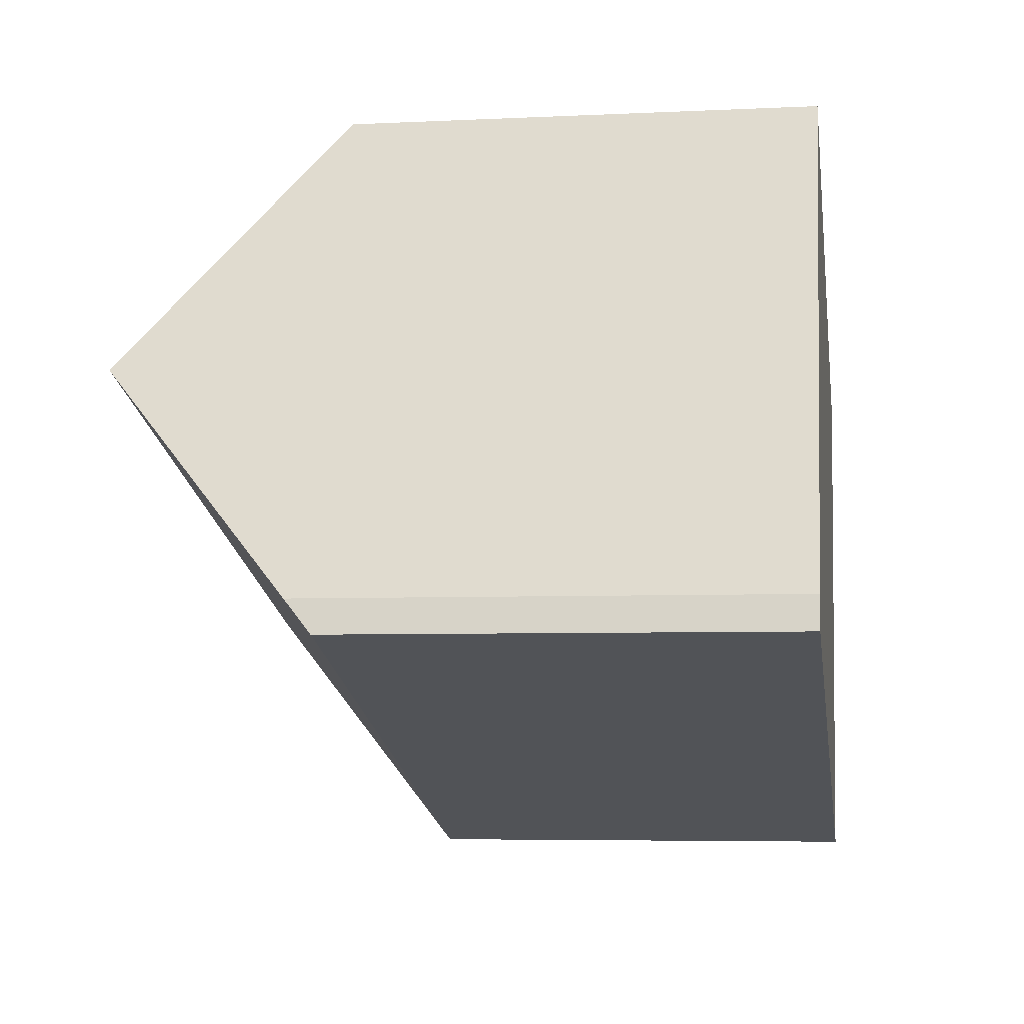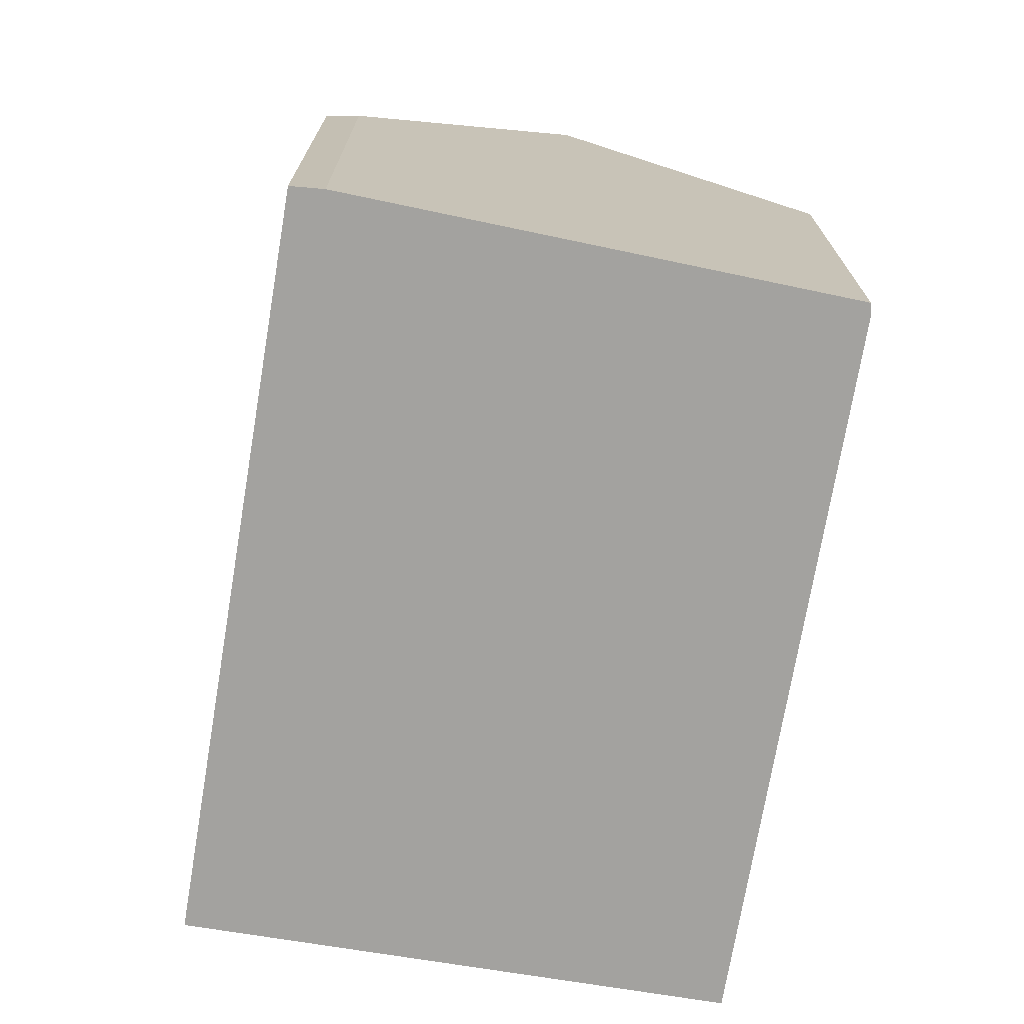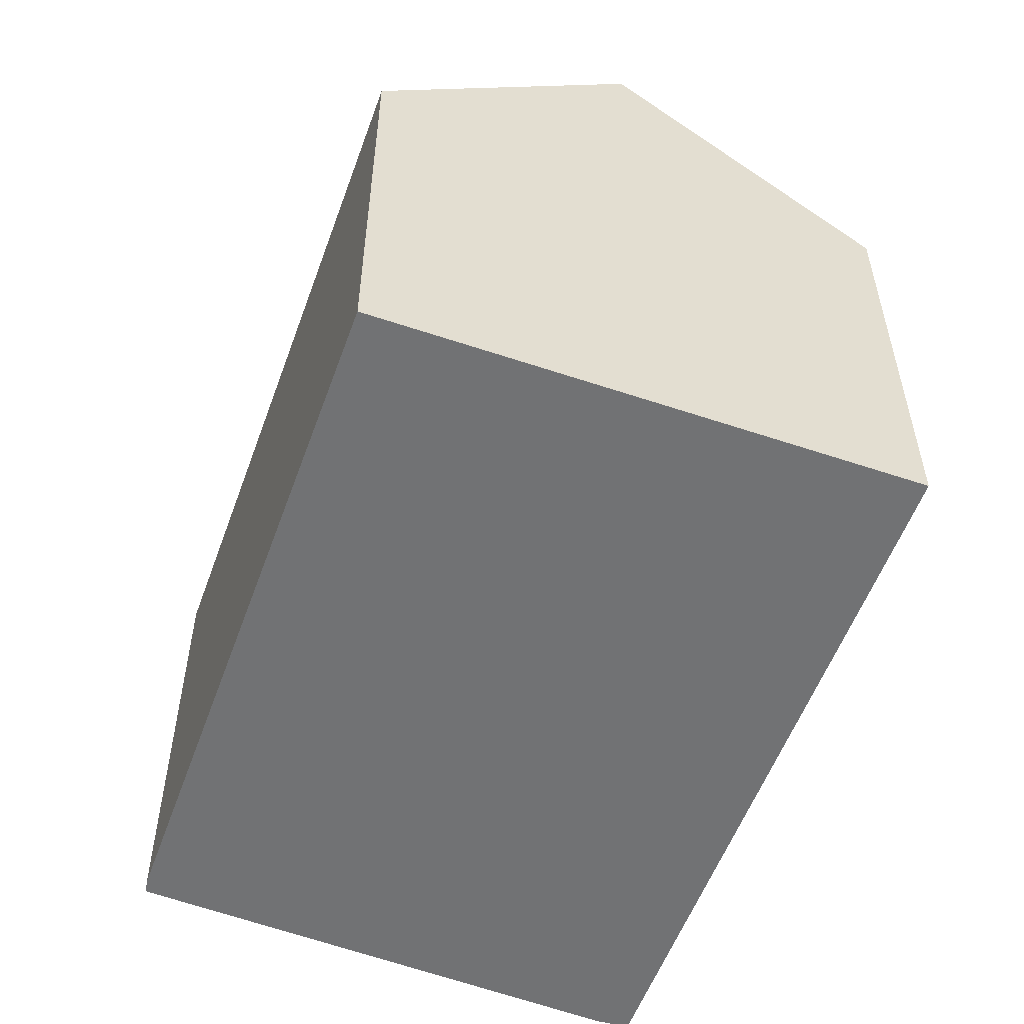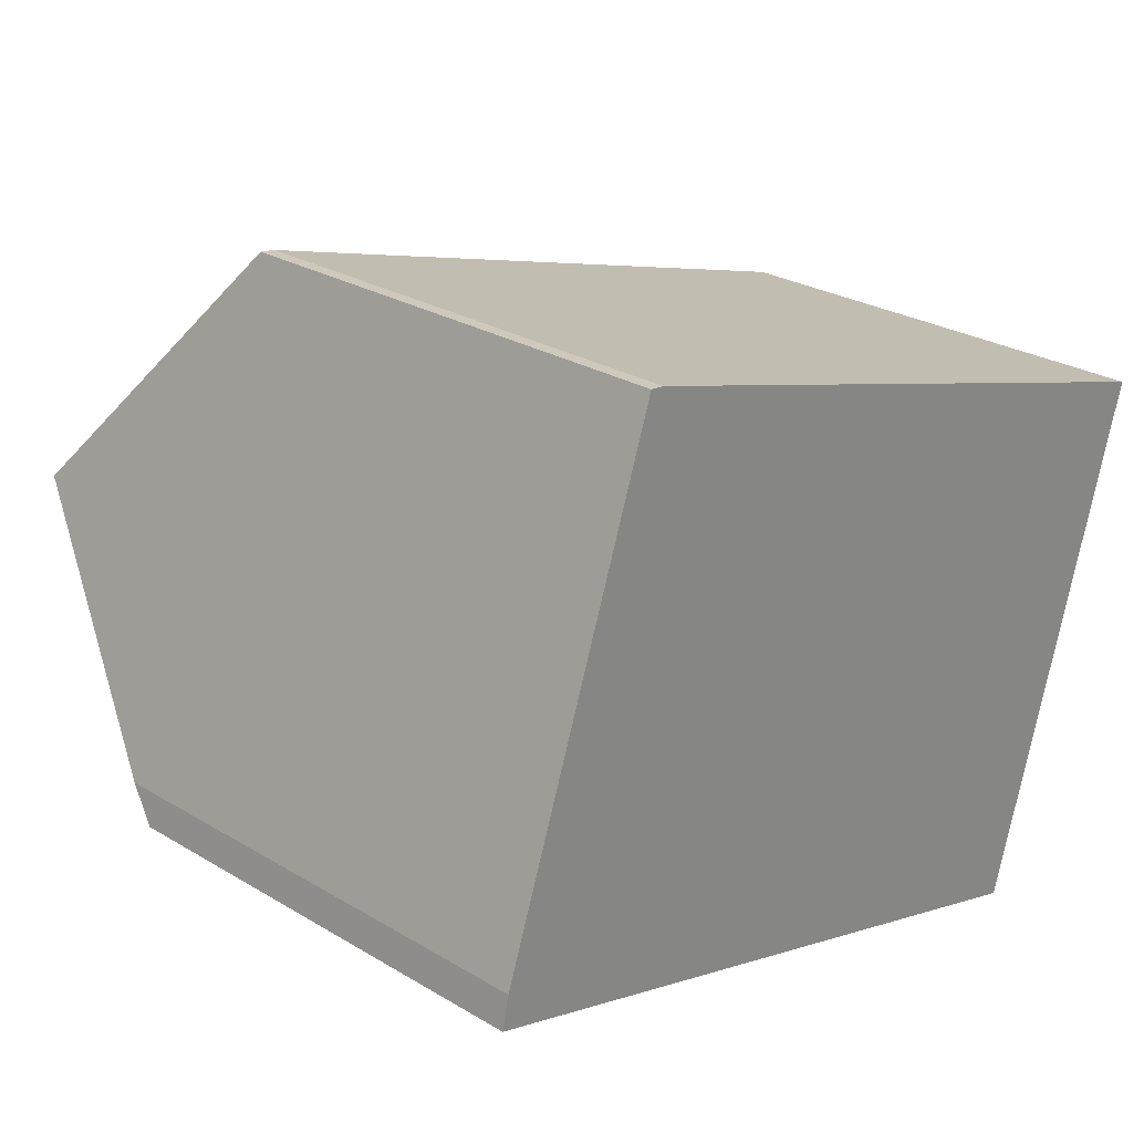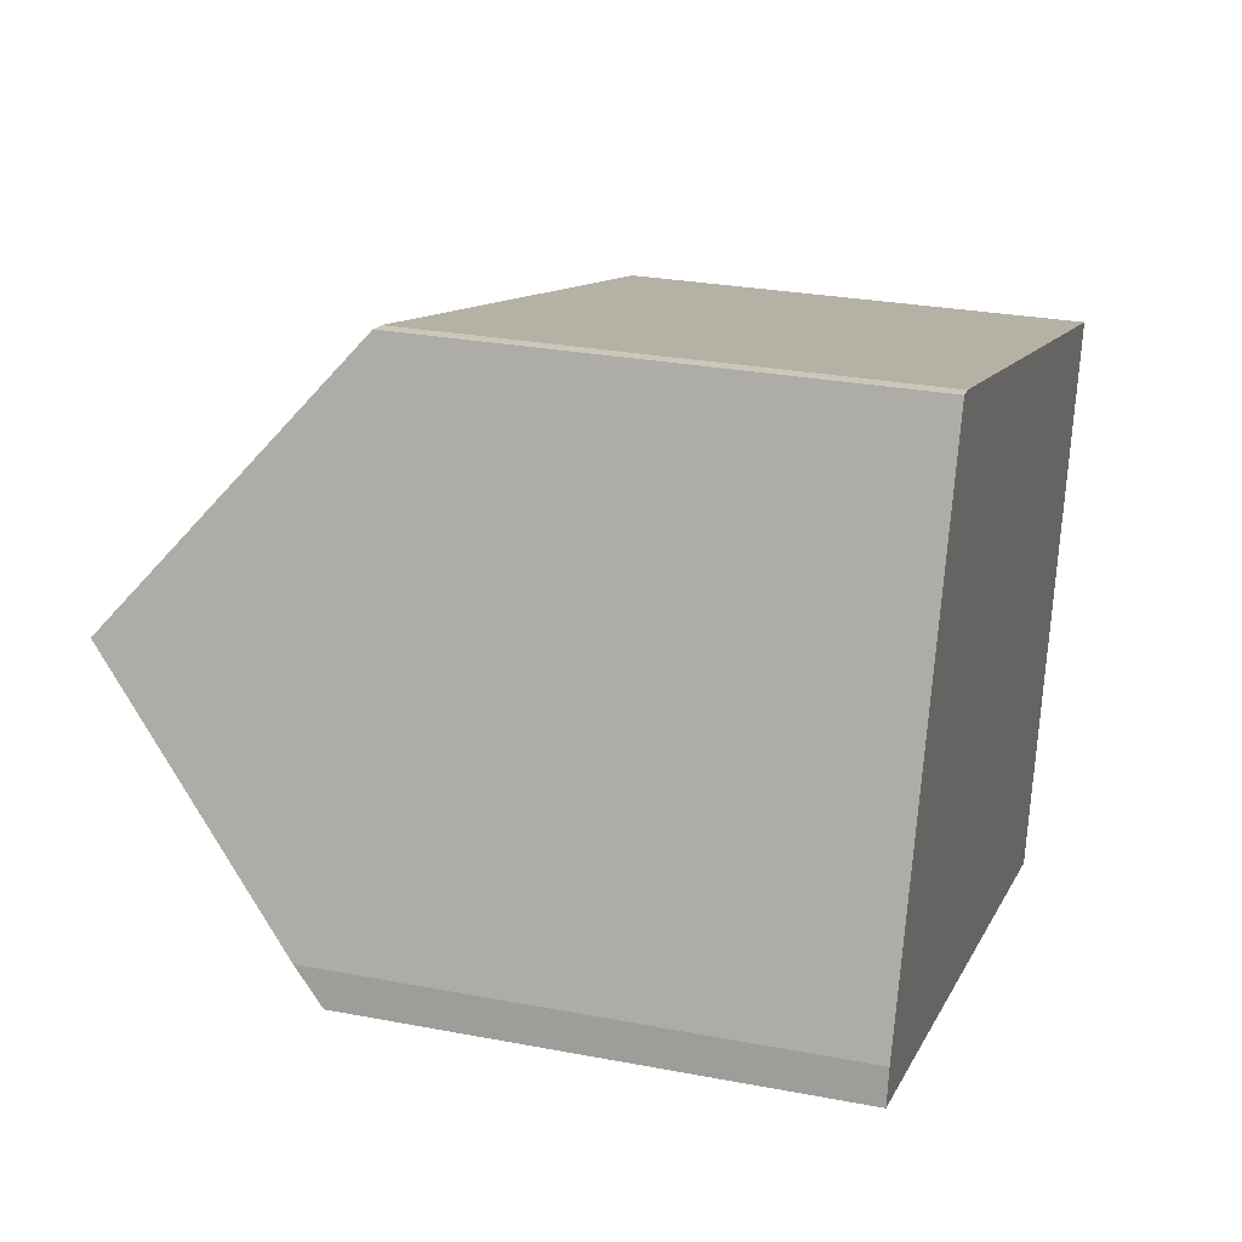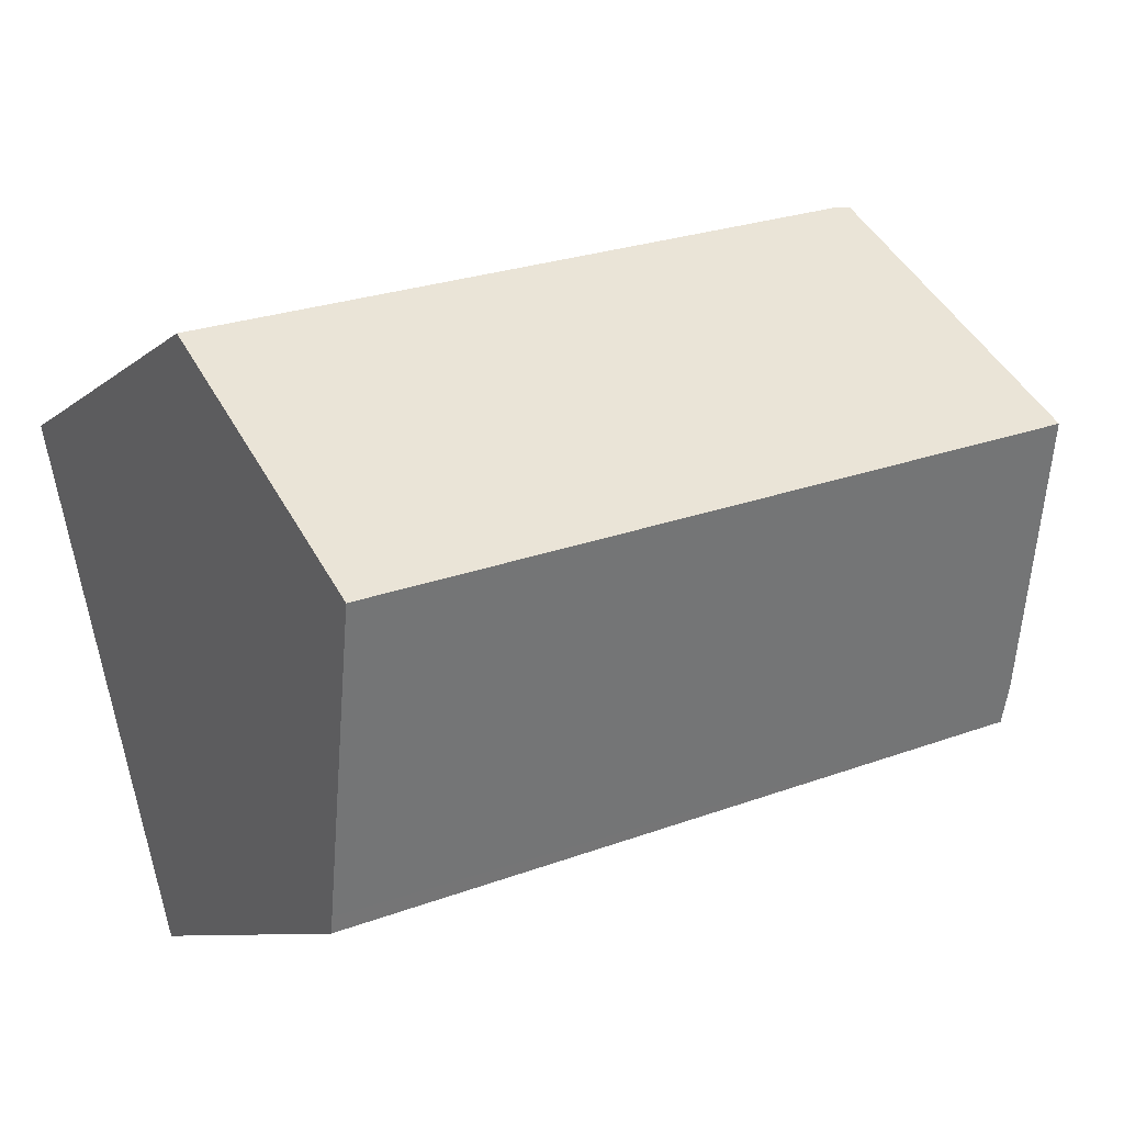
<metadata>
{"format":"obj","ext":"obj","renderer":"f3d","projection":"perspective","resolution":1024,"background":"white","views":[{"elev":-5.4,"azim":-81.4,"up":"+Z"},{"elev":-72.6,"azim":-83.0,"up":"+Y"},{"elev":-55.4,"azim":86.7,"up":"+Y"},{"elev":26.5,"azim":-46.8,"up":"+Z"},{"elev":27.2,"azim":-73.5,"up":"+Z"},{"elev":-8.5,"azim":153.8,"up":"+Z"}]}
</metadata>
<code>
v  1.564 12.55 4.806
v  16.18 8.451 5.743
v  14.77 12.55 0.884
v  3.443 8.462 9.513
v  3.184 8.5 9.541
v  0 8.458 5.179e-16
v  13.43 8.68 -3.702
v  13.35 8.458 -3.966
v  0.131 8.967 0.617
v  13.35 2.428e-16 -3.966
v  0 0 0
v  0.131 -3.778e-17 0.617
v  3.184 -5.842e-16 9.541
v  1.564 -2.943e-16 4.806
v  3.443 -5.825e-16 9.513
v  16.18 -3.517e-16 5.743
v  14.77 -5.413e-17 0.884
v  13.43 2.267e-16 -3.702
g defaultobject
f 1 2 3
f 2 1 4
f 4 1 5
f 6 7 8
f 7 6 3
f 3 6 1
f 1 6 9
f 10 6 8
f 6 10 11
f 6 12 9
f 12 6 11
f 9 5 1
f 5 9 12
f 5 12 13
f 13 12 14
f 13 4 5
f 4 13 15
f 15 2 4
f 2 15 16
f 16 3 2
f 3 16 7
f 7 16 17
f 7 17 8
f 8 17 10
f 10 17 18
f 11 14 12
f 14 11 10
f 14 10 13
f 13 10 15
f 15 10 17
f 15 17 16
f 17 10 18

</code>
